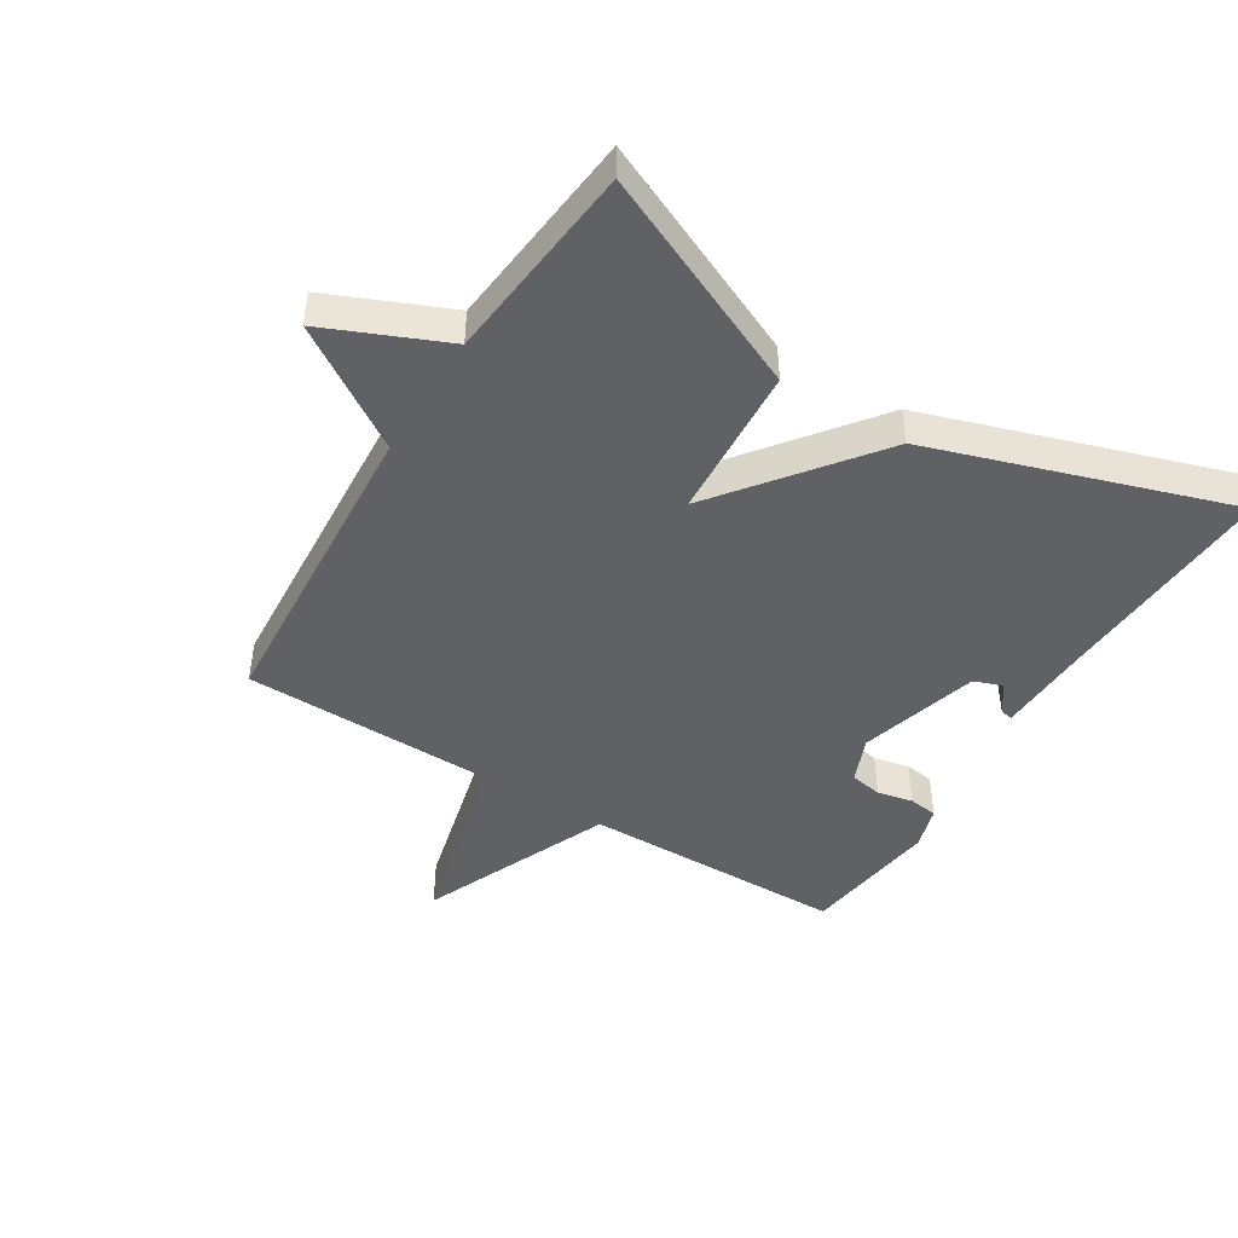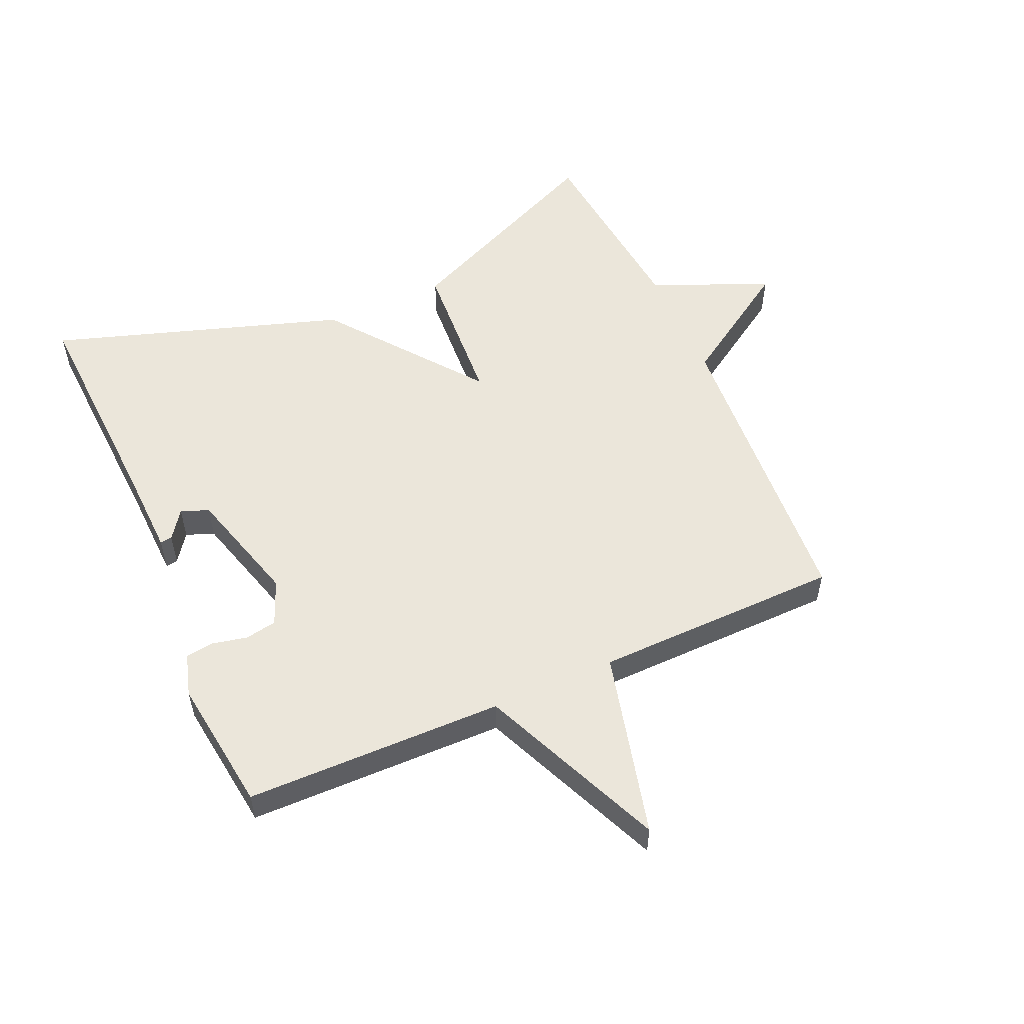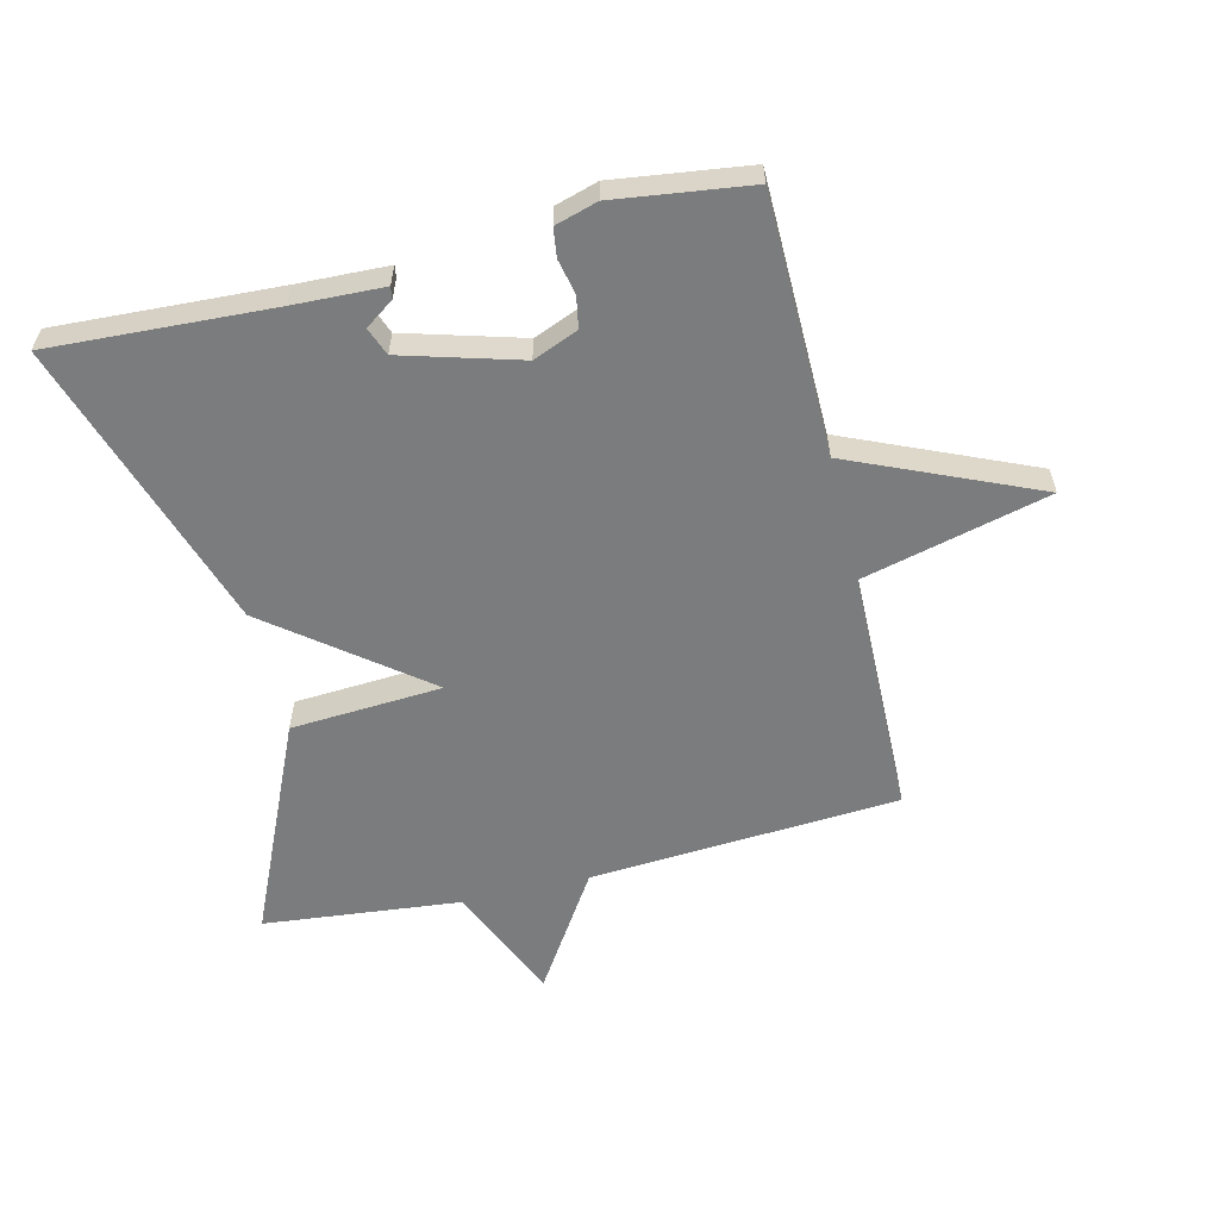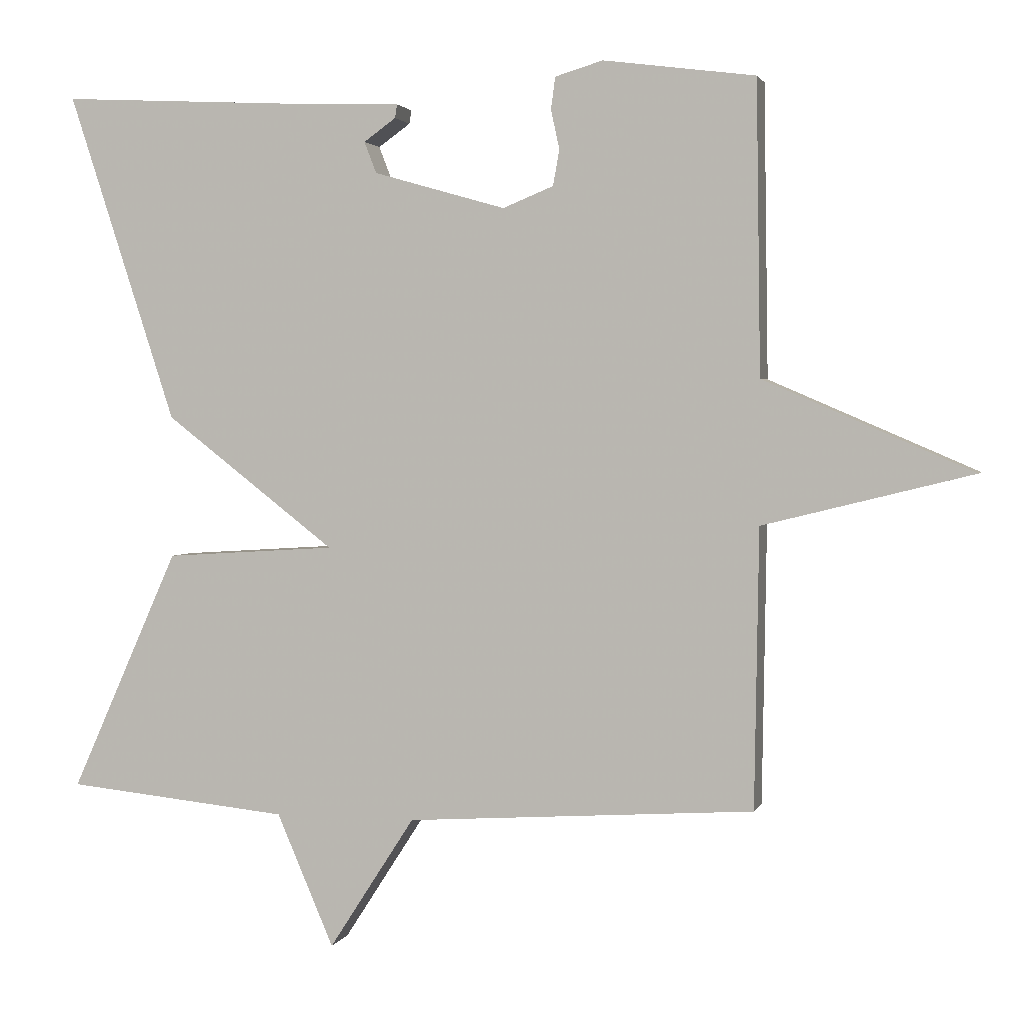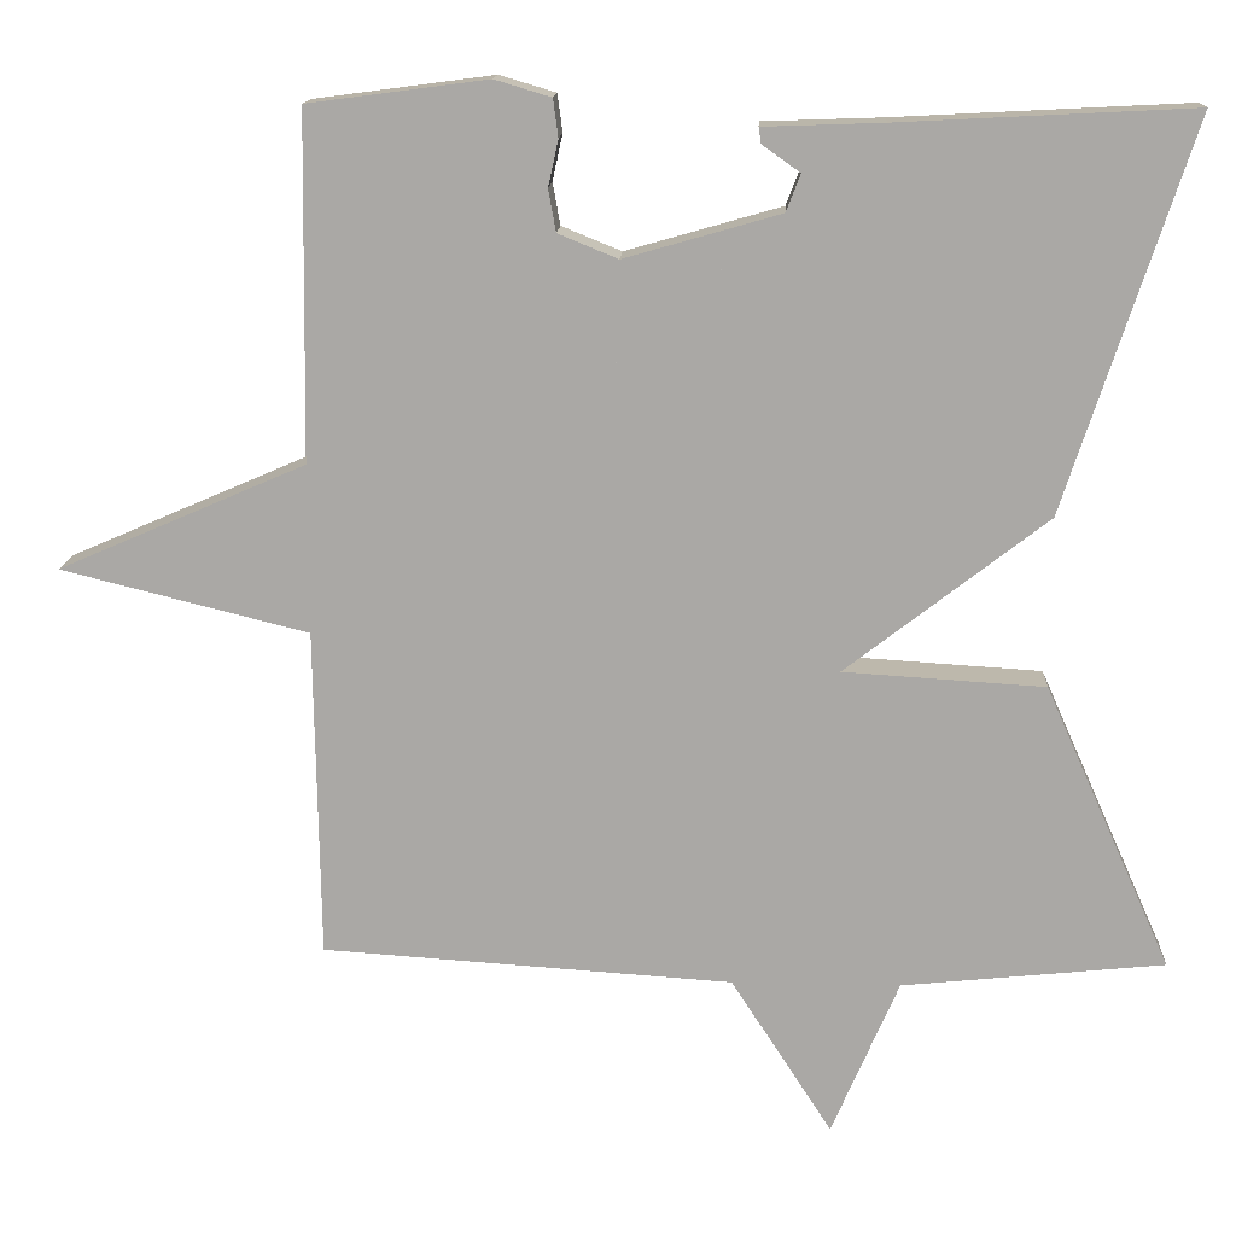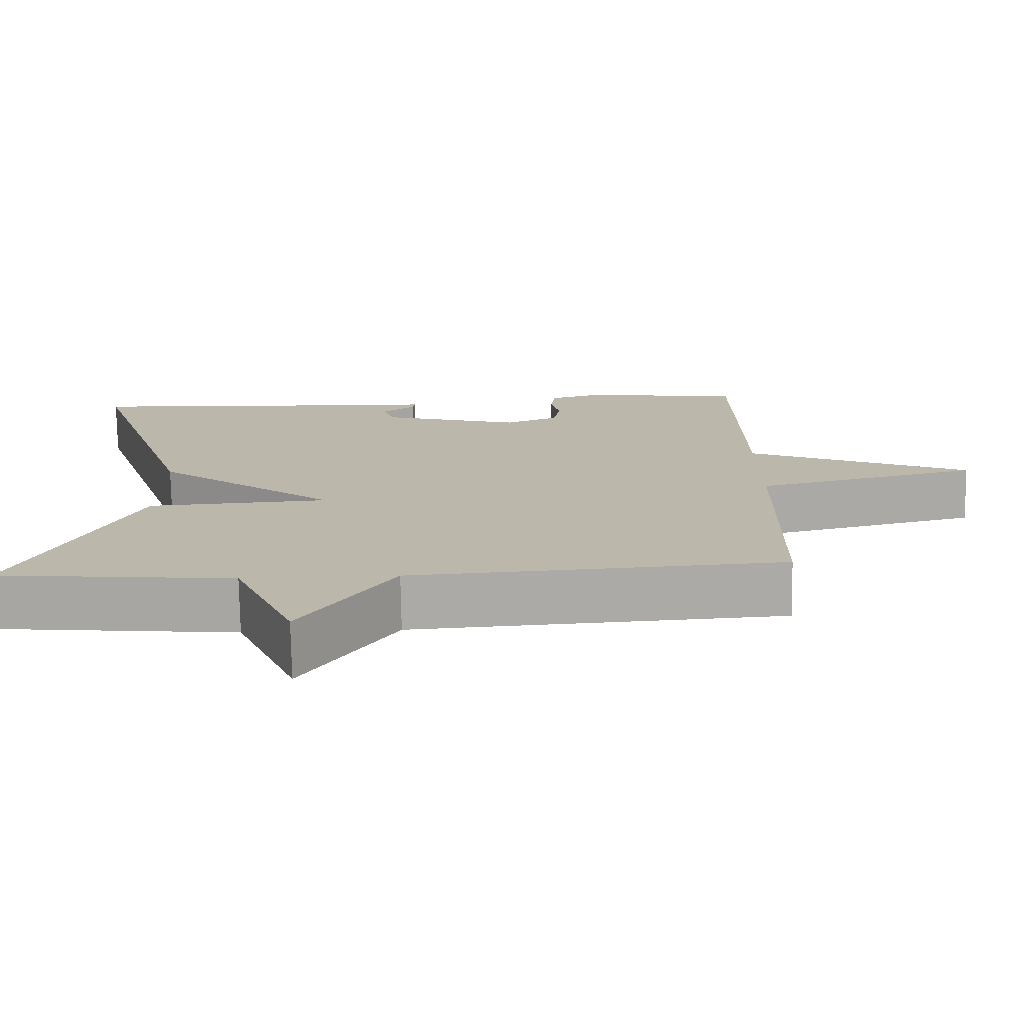
<metadata>
{"format":"obj","ext":"obj","renderer":"f3d","projection":"perspective","resolution":1024,"background":"white","views":[{"elev":-45.7,"azim":-121.7,"up":"+Y"},{"elev":54.7,"azim":66.1,"up":"+Y"},{"elev":-58.6,"azim":13.6,"up":"+Y"},{"elev":2.3,"azim":14.4,"up":"+Z"},{"elev":14.3,"azim":-177.1,"up":"+Z"},{"elev":-75.4,"azim":1.0,"up":"+Z"}]}
</metadata>
<code>
v -0.5 0.07 0.5
v -0.15 0.07 0.482
v -0.008 0.07 0.477
v -0.011 0.07 0.458
v -0.056 0.07 0.426
v -0.039 0.07 0.382
v 0.146 0.07 0.329
v 0.217 0.07 0.358
v 0.226 0.07 0.408
v 0.214 0.07 0.463
v 0.22 0.07 0.508
v 0.287 0.07 0.528
v 0.5 0.07 0.5
v 0.506 0.07 0.091
v 0.799 0.07 -0.036
v 0.506 0.07 -0.109
v 0.5 0.07 -0.5
v 0.012 0.07 -0.532
v -0.108 0.07 -0.718
v -0.188 0.07 -0.532
v -0.5 0.07 -0.5
v -0.349 0.07 -0.162
v -0.11 0.07 -0.147
v -0.349 0.07 0.038
v -0.5 0 0.5
v -0.15 0 0.482
v -0.008 0 0.477
v -0.011 0 0.458
v -0.056 0 0.426
v -0.039 0 0.382
v 0.146 0 0.329
v 0.217 0 0.358
v 0.226 0 0.408
v 0.214 0 0.463
v 0.22 0 0.508
v 0.287 0 0.528
v 0.5 0 0.5
v 0.506 0 0.091
v 0.799 0 -0.036
v 0.506 0 -0.109
v 0.5 0 -0.5
v 0.012 0 -0.532
v -0.108 0 -0.718
v -0.188 0 -0.532
v -0.5 0 -0.5
v -0.349 0 -0.162
v -0.11 0 -0.147
v -0.349 0 0.038
f 23 24 1 2
f 20 21 22 23
f 18 19 20 23
f 18 23 2
f 17 18 2
f 16 17 2
f 14 15 16
f 13 14 16
f 12 13 16
f 11 12 16
f 10 11 16
f 9 10 16
f 8 9 16
f 7 8 16
f 6 7 16
f 2 3 4 5
f 2 5 6
f 2 6 16
f 26 25 48 47
f 47 46 45 44
f 47 44 43 42
f 26 47 42
f 26 42 41
f 26 41 40
f 40 39 38
f 40 38 37
f 40 37 36
f 40 36 35
f 40 35 34
f 40 34 33
f 40 33 32
f 40 32 31
f 40 31 30
f 29 28 27 26
f 30 29 26
f 40 30 26
f 1 25 26 2
f 2 26 27 3
f 3 27 28 4
f 4 28 29 5
f 5 29 30 6
f 6 30 31 7
f 7 31 32 8
f 8 32 33 9
f 9 33 34 10
f 10 34 35 11
f 11 35 36 12
f 12 36 37 13
f 13 37 38 14
f 14 38 39 15
f 15 39 40 16
f 16 40 41 17
f 17 41 42 18
f 18 42 43 19
f 19 43 44 20
f 20 44 45 21
f 21 45 46 22
f 22 46 47 23
f 23 47 48 24
f 24 48 25 1

</code>
